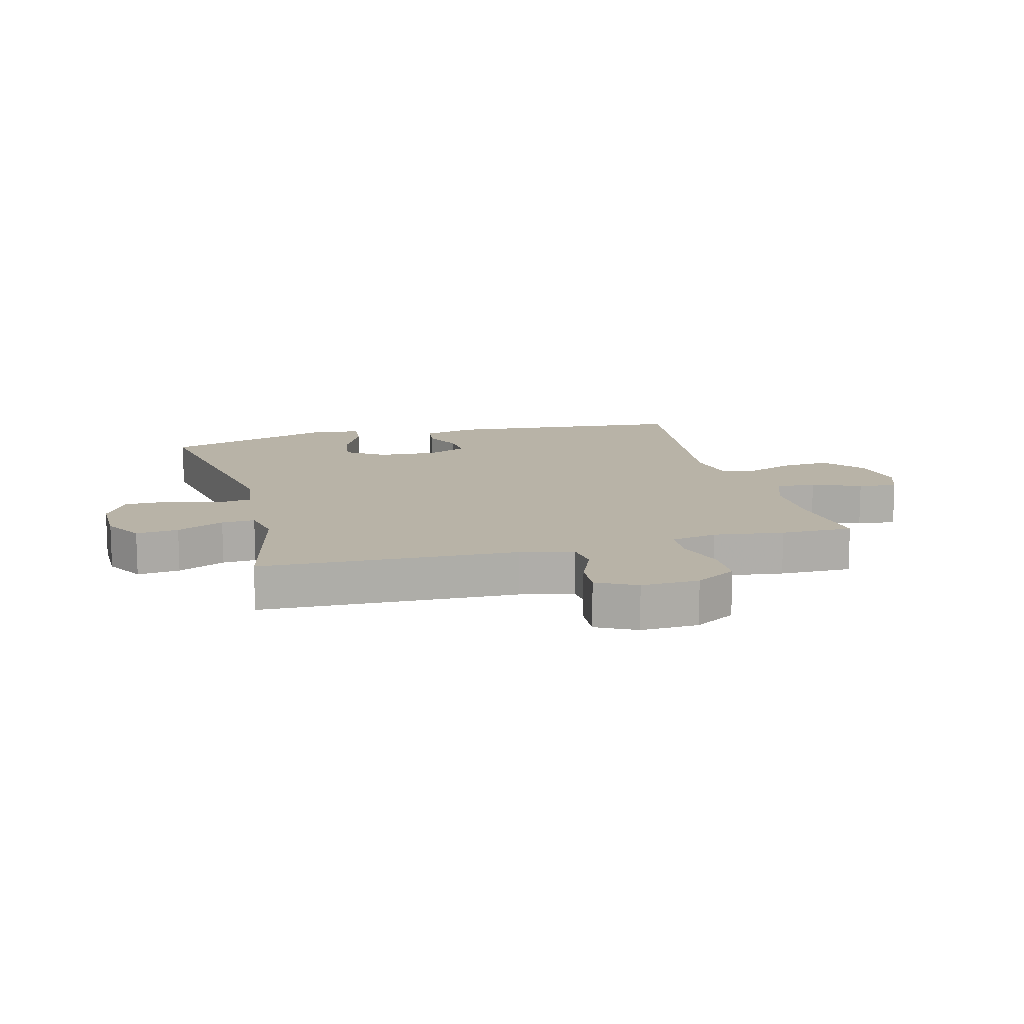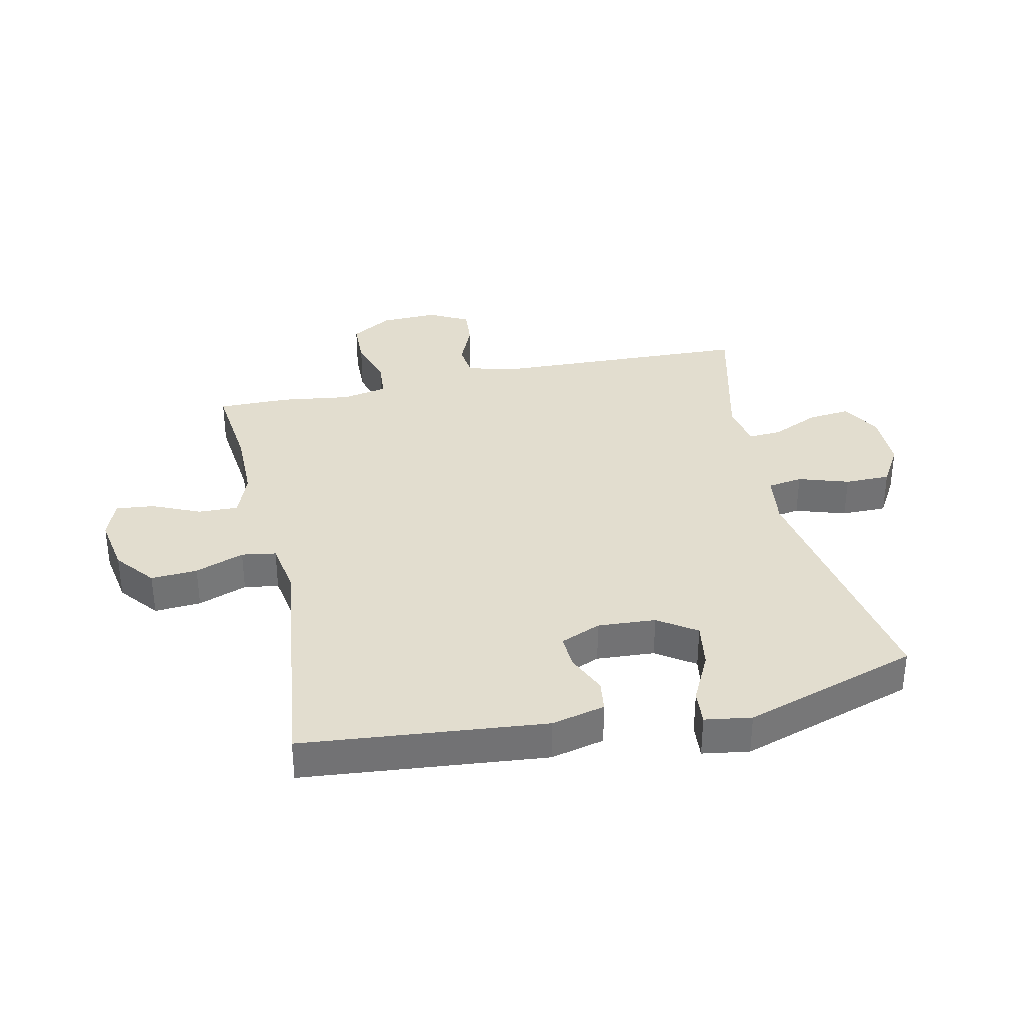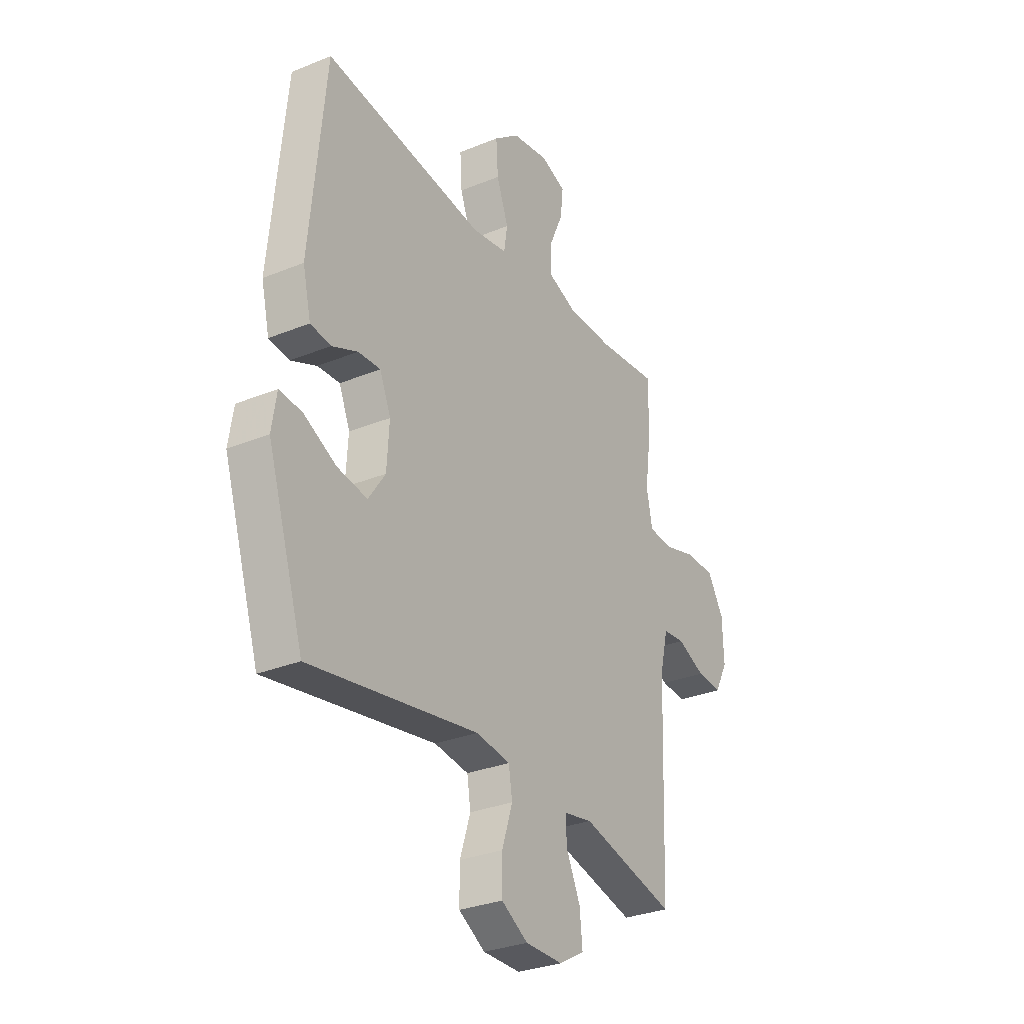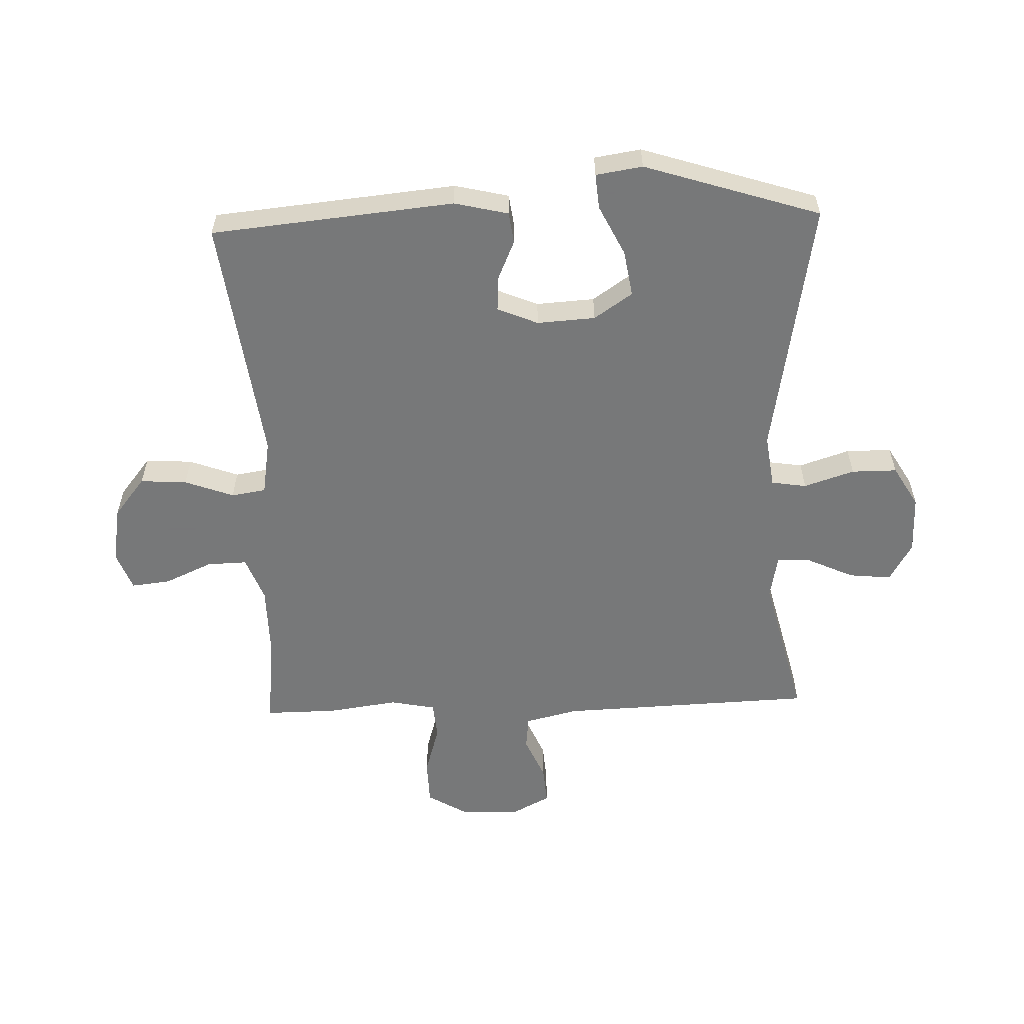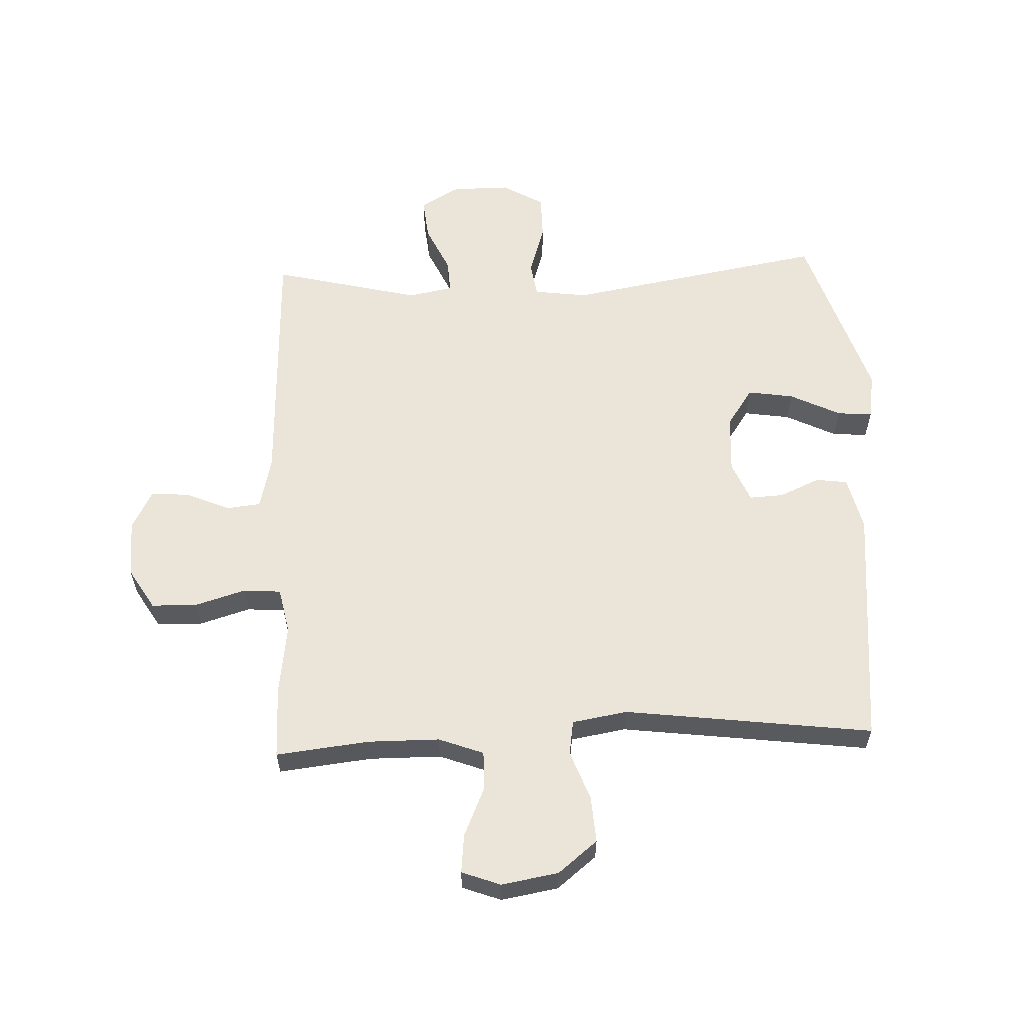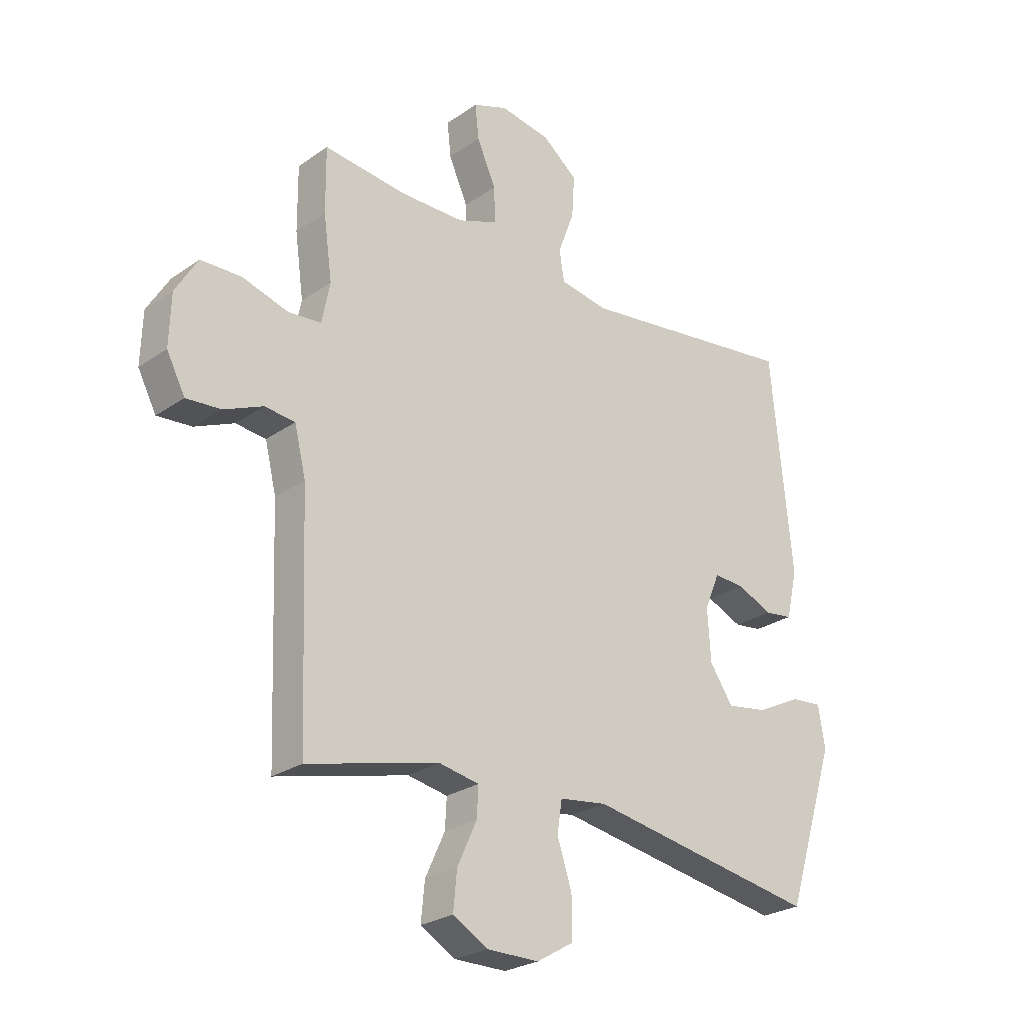
<metadata>
{"format":"obj","ext":"obj","renderer":"f3d","projection":"perspective","resolution":1024,"background":"white","views":[{"elev":12.8,"azim":-104.9,"up":"+Y"},{"elev":34.8,"azim":77.6,"up":"+Y"},{"elev":-30.4,"azim":120.6,"up":"+Z"},{"elev":-57.3,"azim":92.0,"up":"+Y"},{"elev":59.4,"azim":-2.5,"up":"+Y"},{"elev":-25.7,"azim":-42.2,"up":"+Z"}]}
</metadata>
<code>
v -0.5 0.07 -0.5
v -0.516 0.07 -0.077
v -0.537 0.07 0.01
v -0.593 0.07 0.016
v -0.665 0.07 -0.015
v -0.729 0.07 -0.02
v -0.763 0.07 0.045
v -0.76 0.07 0.14
v -0.719 0.07 0.208
v -0.644 0.07 0.21
v -0.56 0.07 0.185
v -0.498 0.07 0.19
v -0.483 0.07 0.265
v -0.499 0.07 0.381
v -0.5 0.07 0.5
v -0.346 0.07 0.483
v -0.228 0.07 0.484
v -0.154 0.07 0.512
v -0.156 0.07 0.578
v -0.191 0.07 0.657
v -0.198 0.07 0.721
v -0.134 0.07 0.745
v -0.04 0.07 0.729
v 0.025 0.07 0.677
v 0.02 0.07 0.6
v -0.01 0.07 0.519
v -0.001 0.07 0.462
v 0.09 0.07 0.447
v 0.5 0.07 0.5
v 0.539 0.07 0.099
v 0.518 0.07 0.01
v 0.466 0.07 0.003
v 0.4 0.07 0.032
v 0.343 0.07 0.035
v 0.315 0.07 -0.032
v 0.321 0.07 -0.128
v 0.364 0.07 -0.191
v 0.44 0.07 -0.179
v 0.523 0.07 -0.138
v 0.581 0.07 -0.133
v 0.593 0.07 -0.21
v 0.5 0.07 -0.5
v 0.071 0.07 -0.426
v -0.017 0.07 -0.438
v -0.026 0.07 -0.496
v 0.001 0.07 -0.579
v 0.001 0.07 -0.654
v -0.067 0.07 -0.694
v -0.163 0.07 -0.694
v -0.228 0.07 -0.657
v -0.221 0.07 -0.587
v -0.185 0.07 -0.509
v -0.182 0.07 -0.454
v -0.256 0.07 -0.44
v -0.5 0 -0.5
v -0.516 0 -0.077
v -0.537 0 0.01
v -0.593 0 0.016
v -0.665 0 -0.015
v -0.729 0 -0.02
v -0.763 0 0.045
v -0.76 0 0.14
v -0.719 0 0.208
v -0.644 0 0.21
v -0.56 0 0.185
v -0.498 0 0.19
v -0.483 0 0.265
v -0.499 0 0.381
v -0.5 0 0.5
v -0.346 0 0.483
v -0.228 0 0.484
v -0.154 0 0.512
v -0.156 0 0.578
v -0.191 0 0.657
v -0.198 0 0.721
v -0.134 0 0.745
v -0.04 0 0.729
v 0.025 0 0.677
v 0.02 0 0.6
v -0.01 0 0.519
v -0.001 0 0.462
v 0.09 0 0.447
v 0.5 0 0.5
v 0.539 0 0.099
v 0.518 0 0.01
v 0.466 0 0.003
v 0.4 0 0.032
v 0.343 0 0.035
v 0.315 0 -0.032
v 0.321 0 -0.128
v 0.364 0 -0.191
v 0.44 0 -0.179
v 0.523 0 -0.138
v 0.581 0 -0.133
v 0.593 0 -0.21
v 0.5 0 -0.5
v 0.071 0 -0.426
v -0.017 0 -0.438
v -0.026 0 -0.496
v 0.001 0 -0.579
v 0.001 0 -0.654
v -0.067 0 -0.694
v -0.163 0 -0.694
v -0.228 0 -0.657
v -0.221 0 -0.587
v -0.185 0 -0.509
v -0.182 0 -0.454
v -0.256 0 -0.44
f 49 50 51 52
f 49 52 53
f 48 49 53
f 45 46 47 48
f 44 45 48 53
f 43 44 53 54
f 41 42 43
f 38 39 40 41
f 37 38 41 43
f 36 37 43 54
f 30 31 32 33
f 28 29 30 33
f 27 28 33 34
f 23 24 25 26
f 21 22 23 26
f 19 20 21 26
f 18 19 26 27
f 17 18 27 34
f 13 14 15 16
f 12 13 16 17
f 8 9 10 11
f 8 11 12
f 7 8 12
f 4 5 6 7
f 3 4 7 12
f 2 3 12 17
f 35 36 54 1
f 17 34 35
f 1 2 17 35
f 106 105 104 103
f 107 106 103
f 107 103 102
f 102 101 100 99
f 107 102 99 98
f 108 107 98 97
f 97 96 95
f 95 94 93 92
f 97 95 92 91
f 108 97 91 90
f 87 86 85 84
f 87 84 83 82
f 88 87 82 81
f 80 79 78 77
f 80 77 76 75
f 80 75 74 73
f 81 80 73 72
f 88 81 72 71
f 70 69 68 67
f 71 70 67 66
f 65 64 63 62
f 66 65 62
f 66 62 61
f 61 60 59 58
f 66 61 58 57
f 71 66 57 56
f 55 108 90 89
f 89 88 71
f 89 71 56 55
f 1 55 56 2
f 2 56 57 3
f 3 57 58 4
f 4 58 59 5
f 5 59 60 6
f 6 60 61 7
f 7 61 62 8
f 8 62 63 9
f 9 63 64 10
f 10 64 65 11
f 11 65 66 12
f 12 66 67 13
f 13 67 68 14
f 14 68 69 15
f 15 69 70 16
f 16 70 71 17
f 17 71 72 18
f 18 72 73 19
f 19 73 74 20
f 20 74 75 21
f 21 75 76 22
f 22 76 77 23
f 23 77 78 24
f 24 78 79 25
f 25 79 80 26
f 26 80 81 27
f 27 81 82 28
f 28 82 83 29
f 29 83 84 30
f 30 84 85 31
f 31 85 86 32
f 32 86 87 33
f 33 87 88 34
f 34 88 89 35
f 35 89 90 36
f 36 90 91 37
f 37 91 92 38
f 38 92 93 39
f 39 93 94 40
f 40 94 95 41
f 41 95 96 42
f 42 96 97 43
f 43 97 98 44
f 44 98 99 45
f 45 99 100 46
f 46 100 101 47
f 47 101 102 48
f 48 102 103 49
f 49 103 104 50
f 50 104 105 51
f 51 105 106 52
f 52 106 107 53
f 53 107 108 54
f 54 108 55 1

</code>
